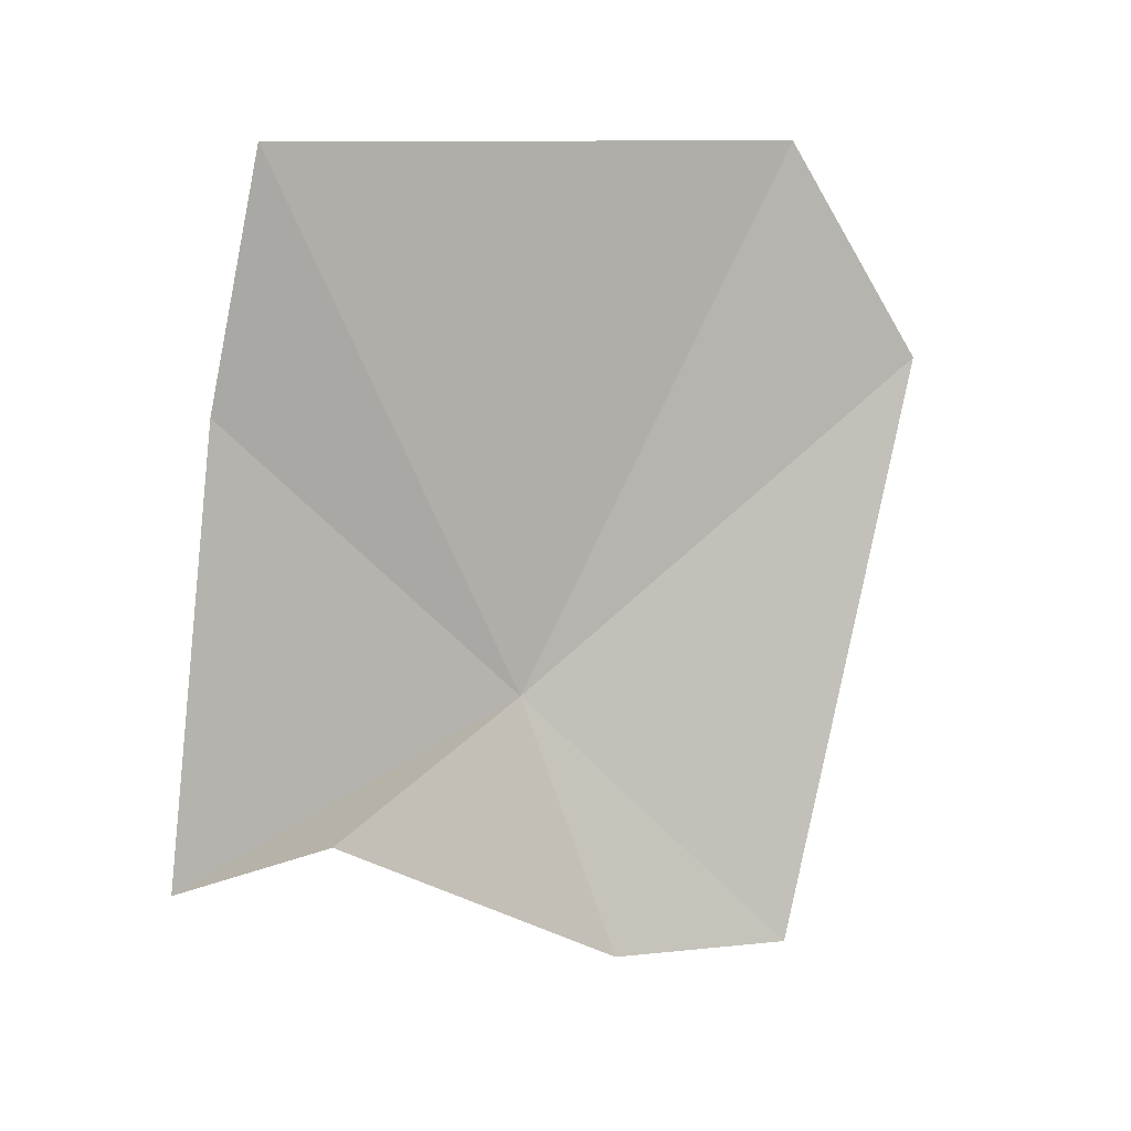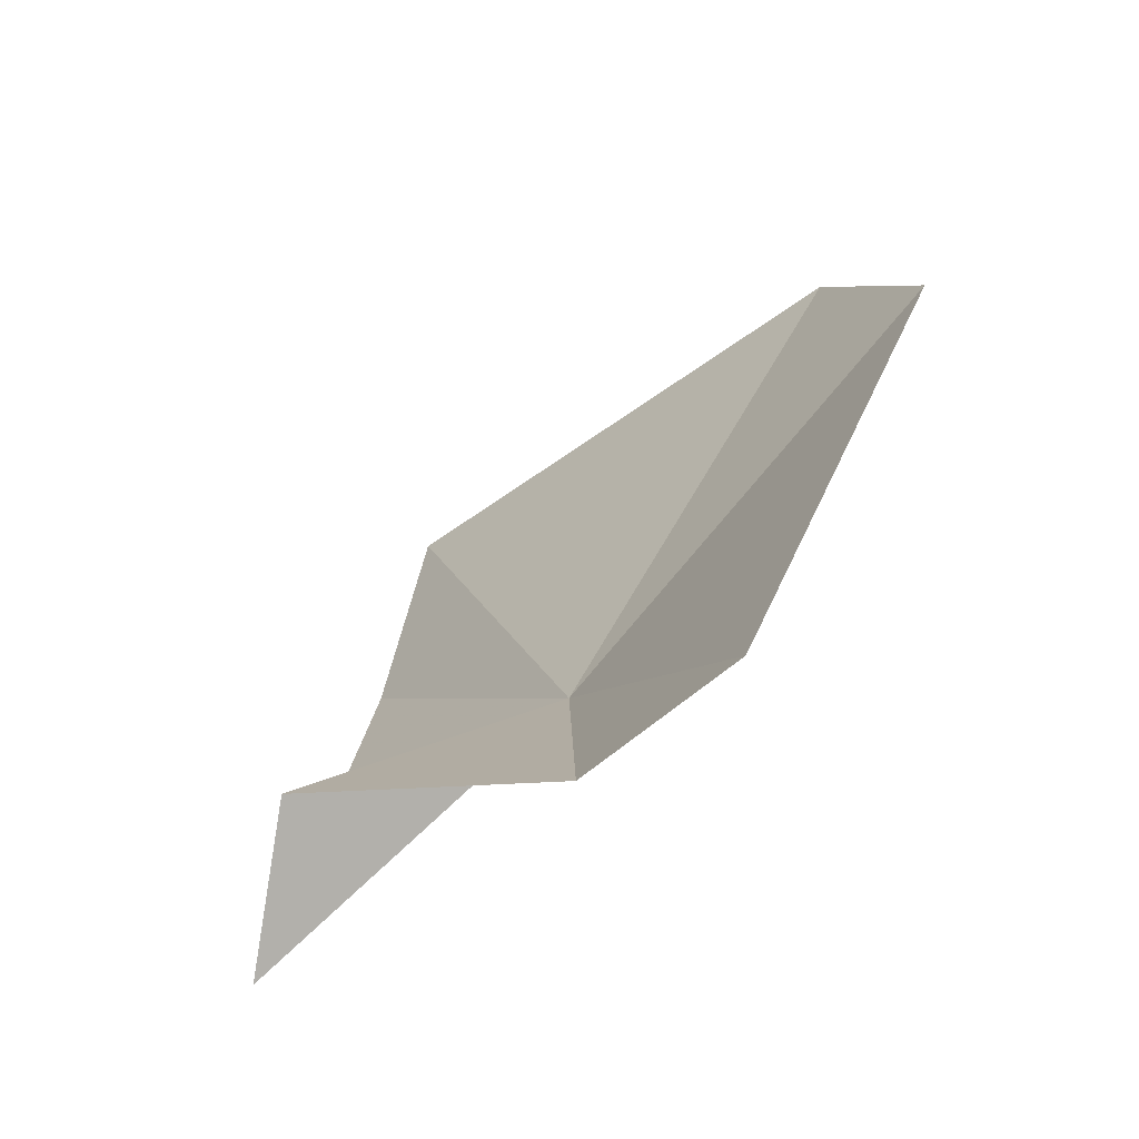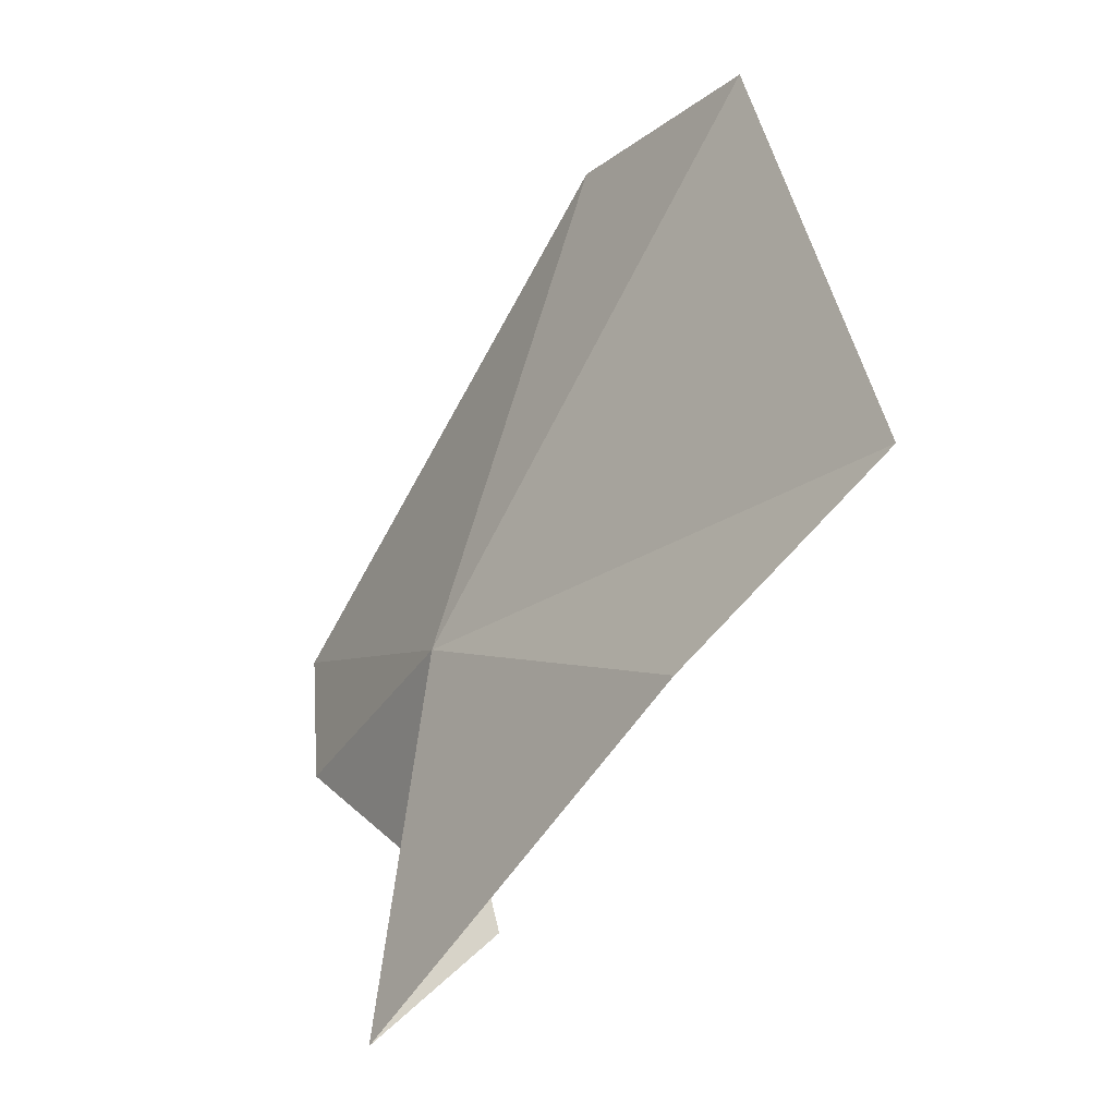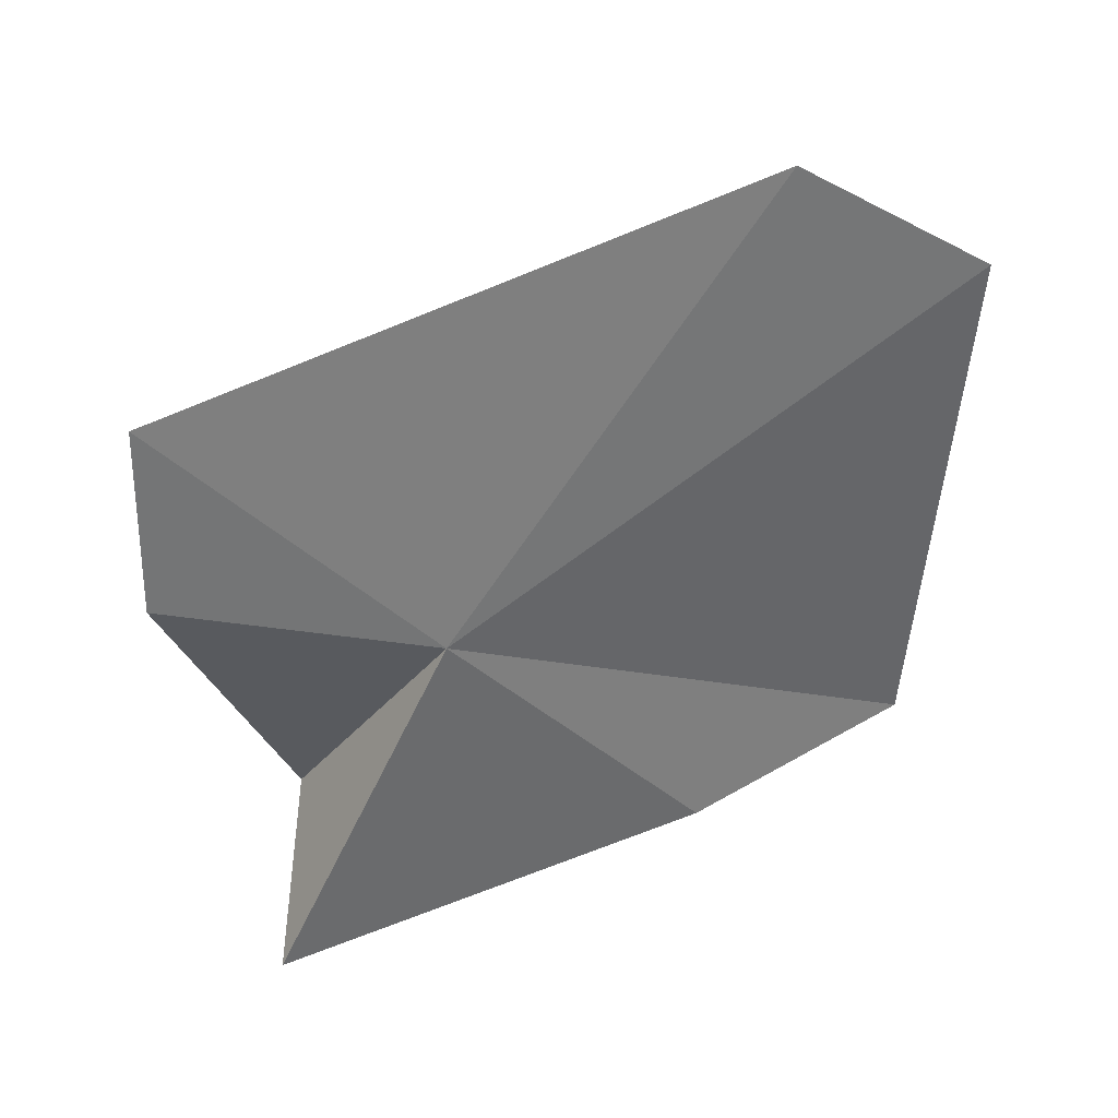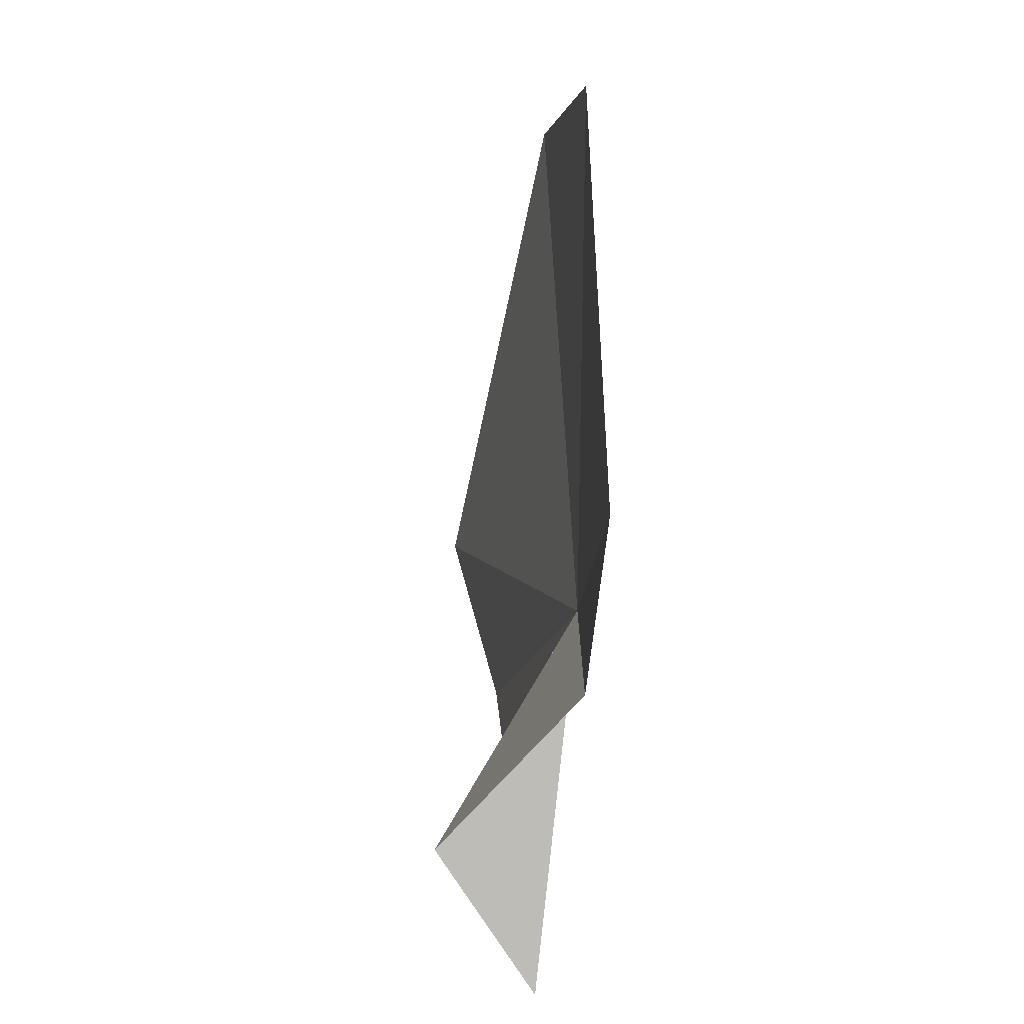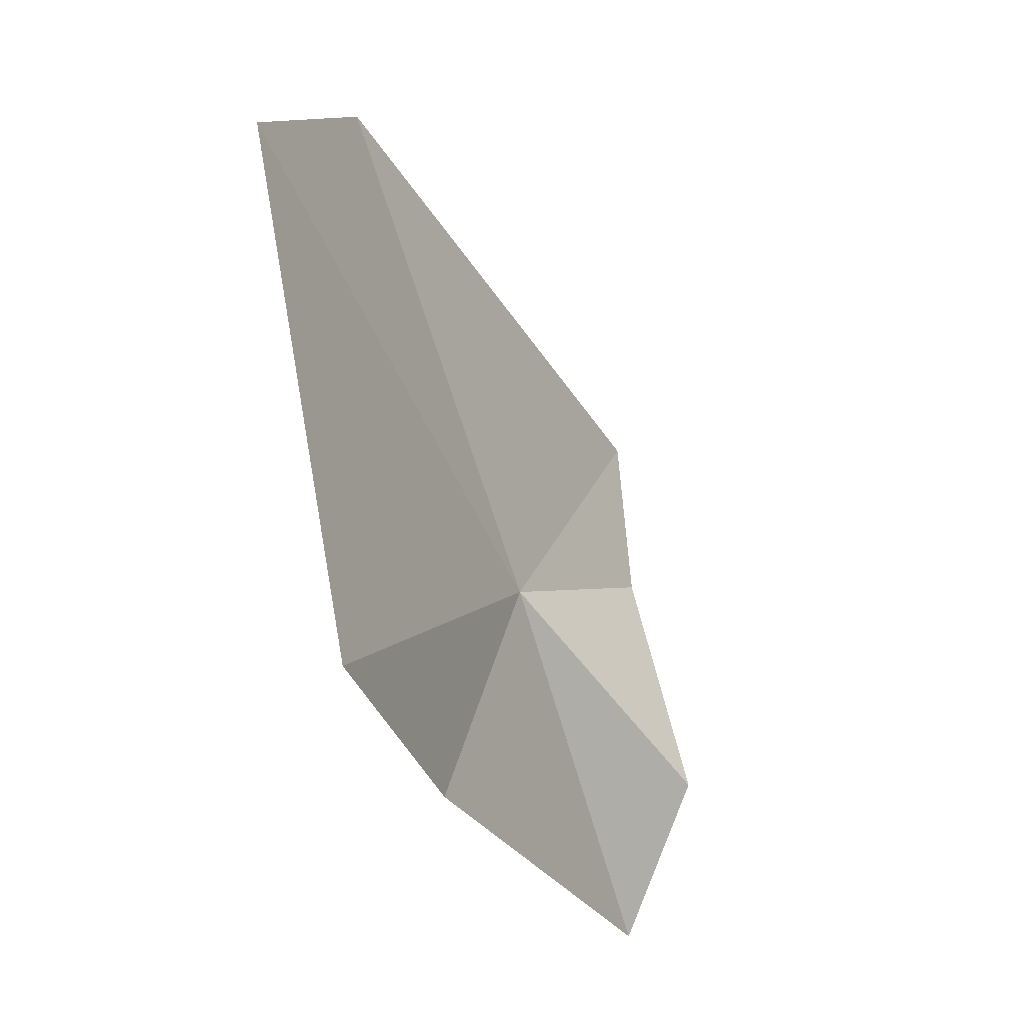
<metadata>
{"format":"obj","ext":"obj","renderer":"f3d","projection":"perspective","resolution":1024,"background":"white","views":[{"elev":15.1,"azim":-102.0,"up":"+Y"},{"elev":-57.5,"azim":-40.7,"up":"+Y"},{"elev":-53.9,"azim":136.8,"up":"+Z"},{"elev":28.0,"azim":58.4,"up":"+Z"},{"elev":29.7,"azim":-13.5,"up":"+Z"},{"elev":-20.6,"azim":-163.5,"up":"+Z"}]}
</metadata>
<code>
v 12.63 -4.402 -1.407
v 12.05 -7.629 1.793
v 13.66 -0.6593 3.79
v 13.82 2.019 2.206
v 12.52 2.231 -4.318
v 12.45 -0.8176 -4.965
v 11.68 -6.207 -5.669
v 10.64 -5.352 -3.915
v 11.85 -7.545 -0.4018
f 1 3 2
f 1 7 6
f 1 9 8
f 1 8 7
f 1 6 5
f 1 4 3
f 1 2 9
f 1 5 4

</code>
